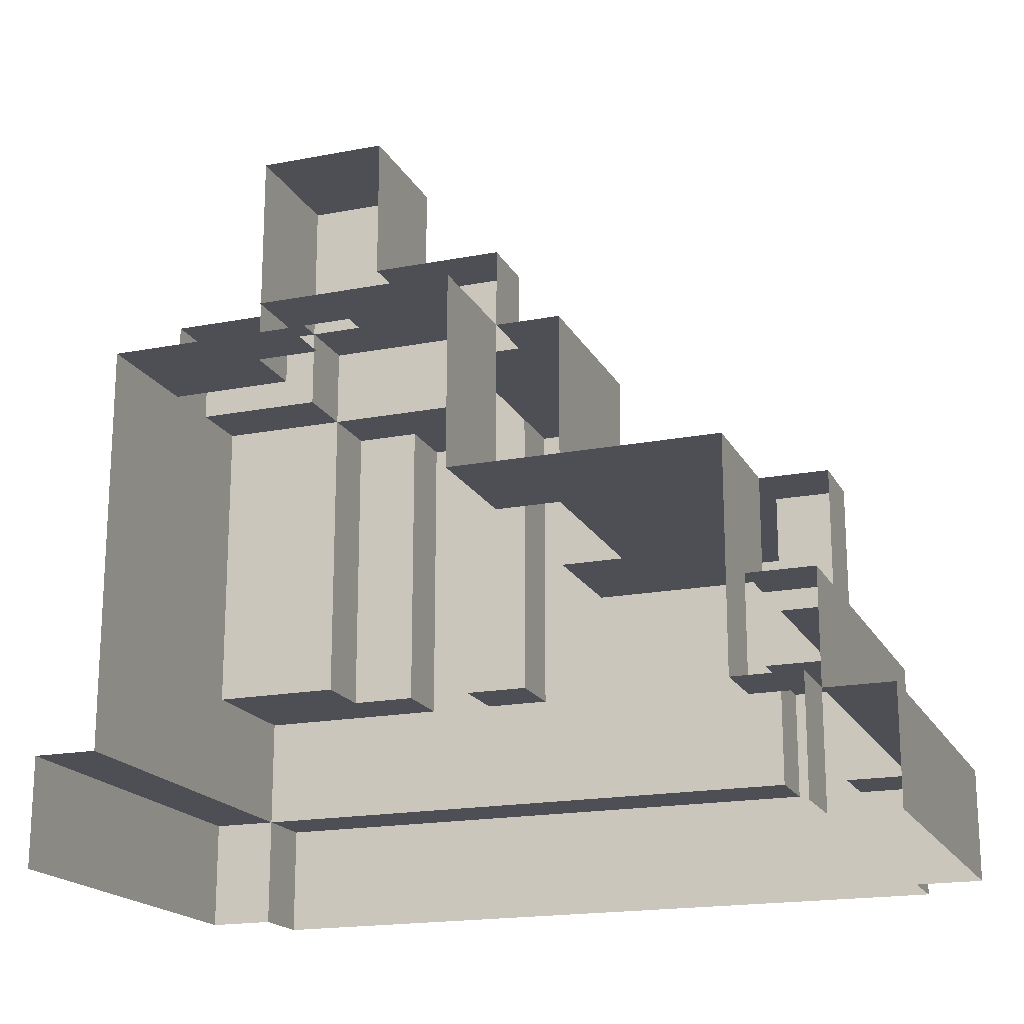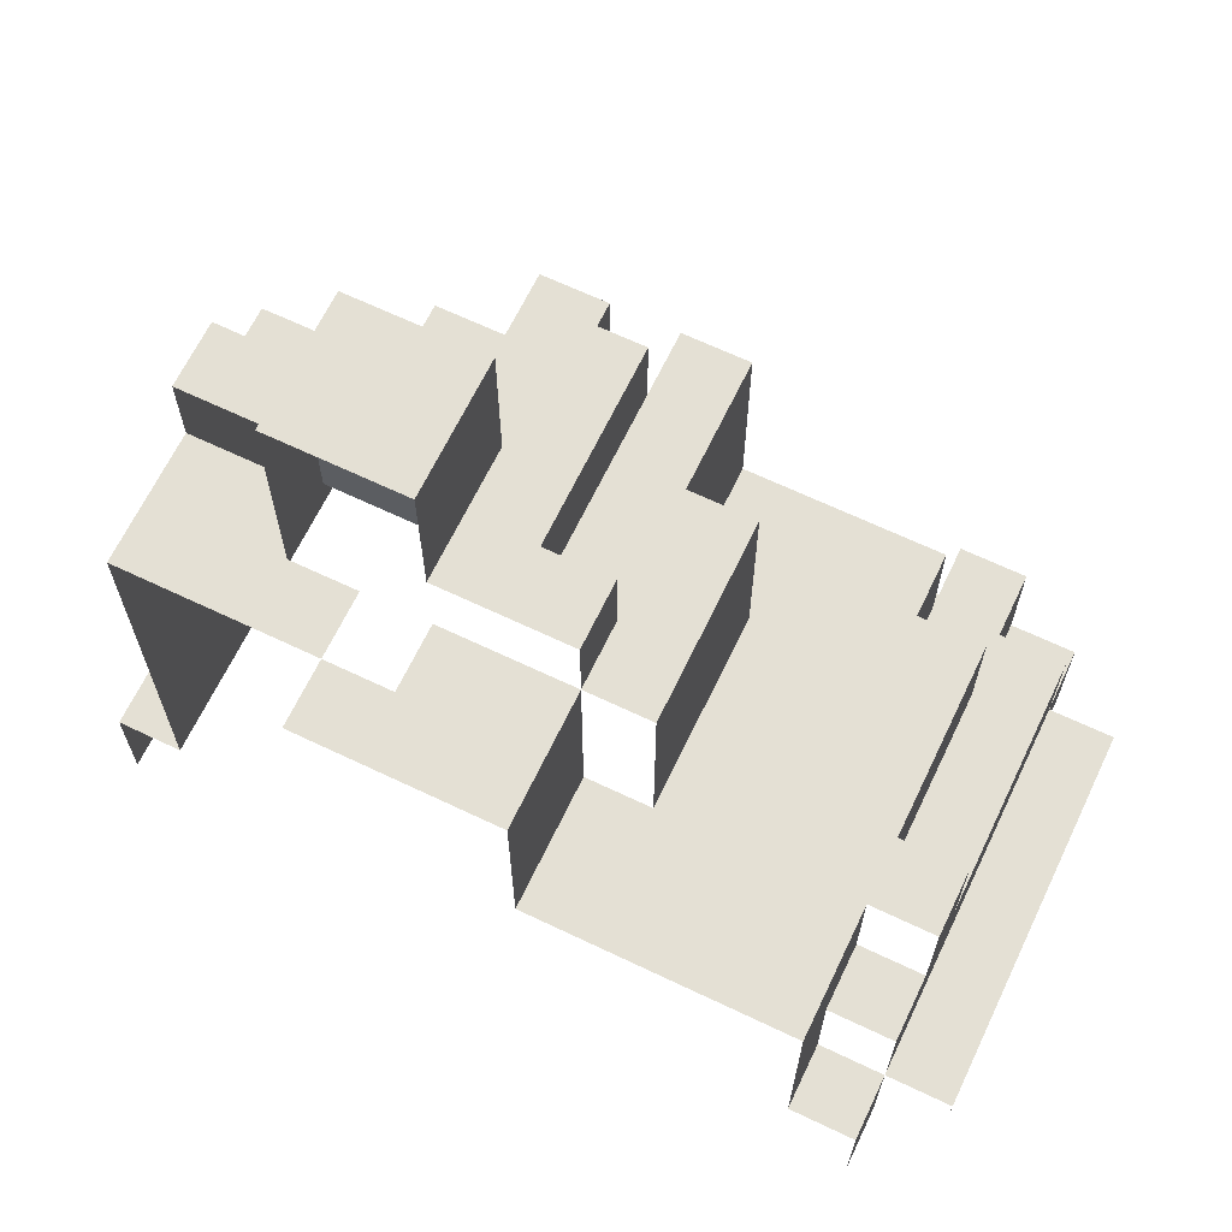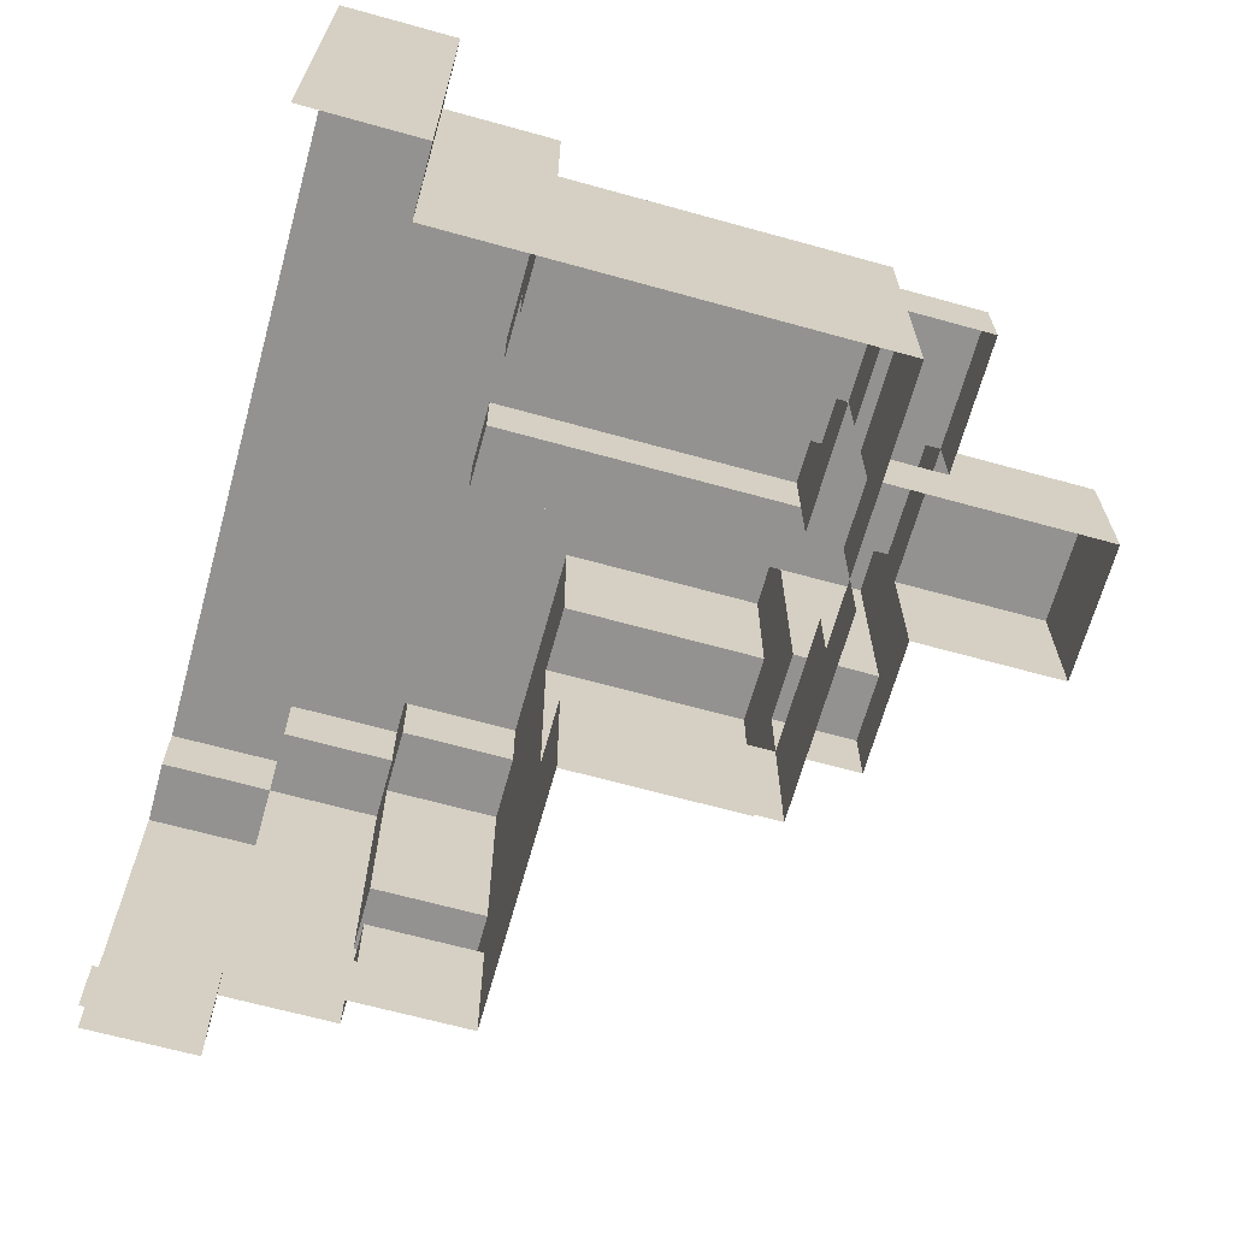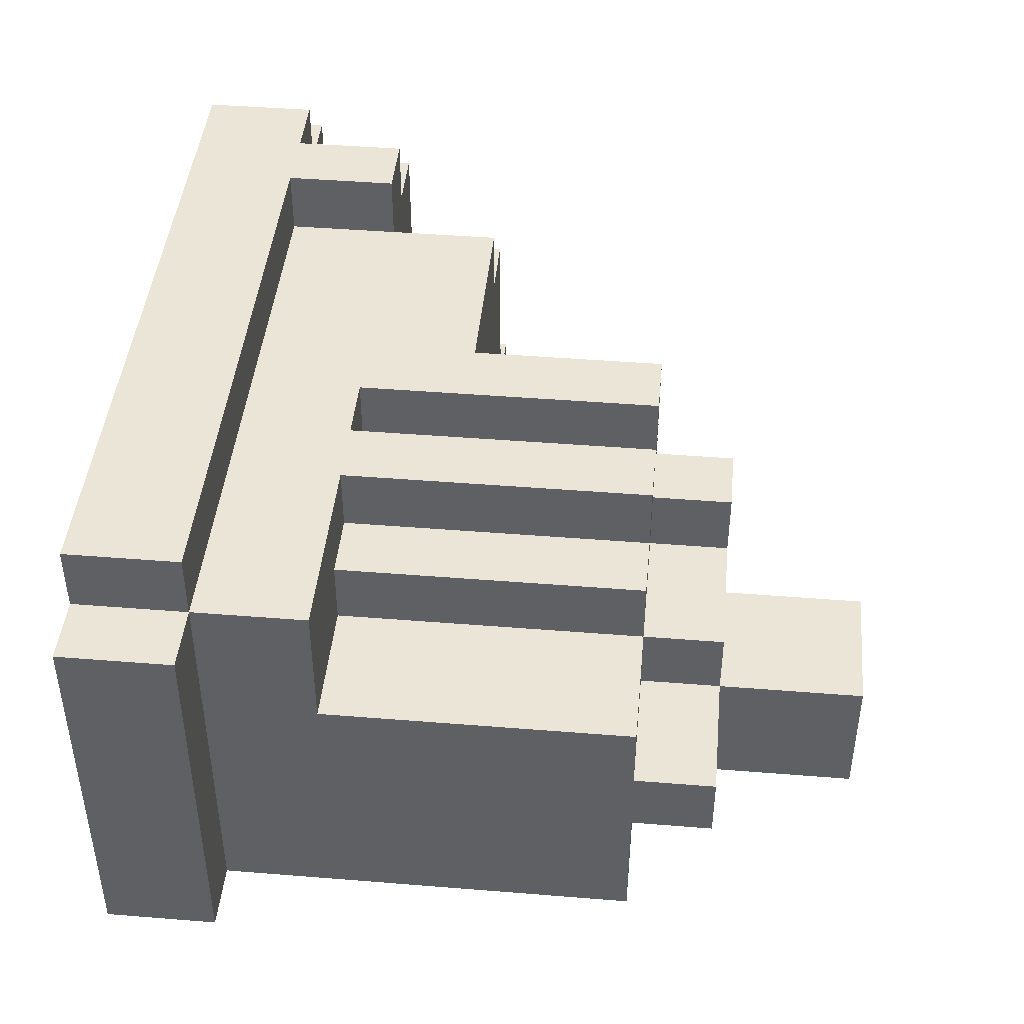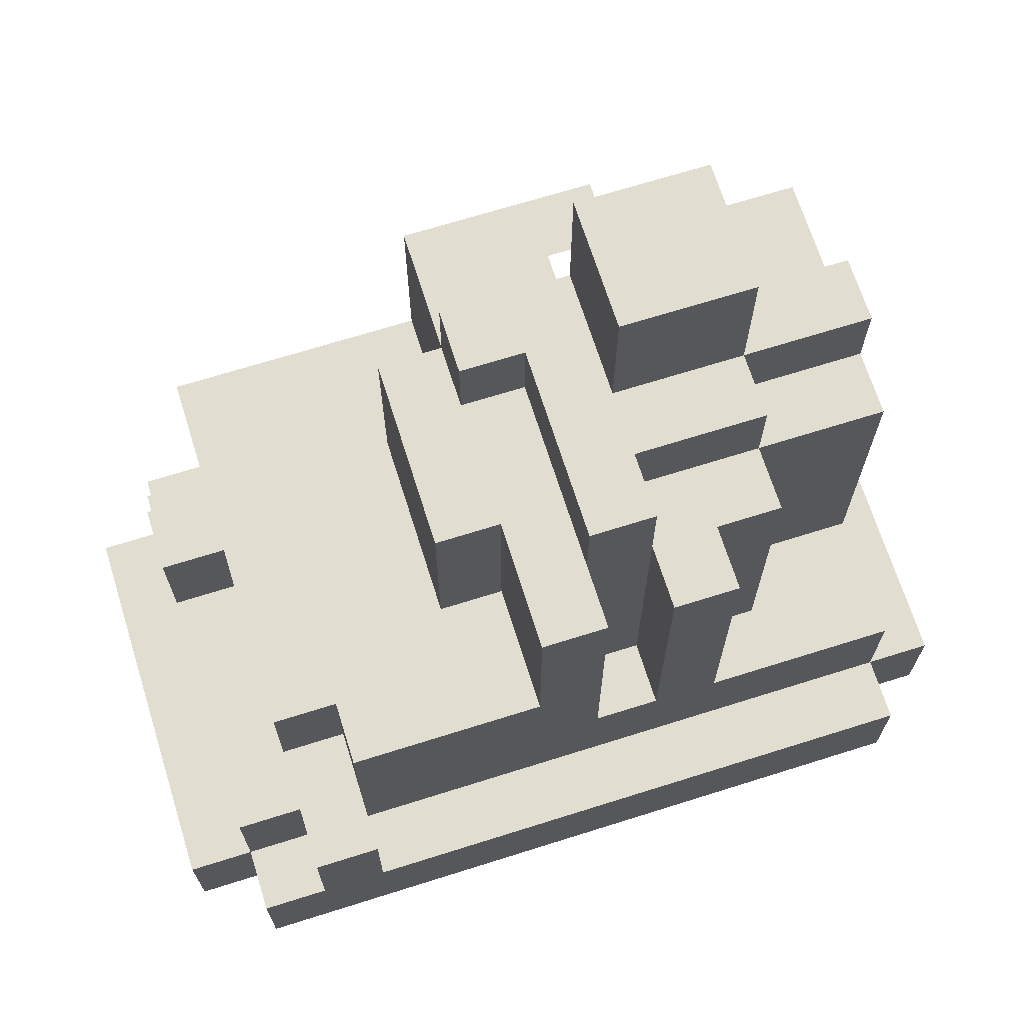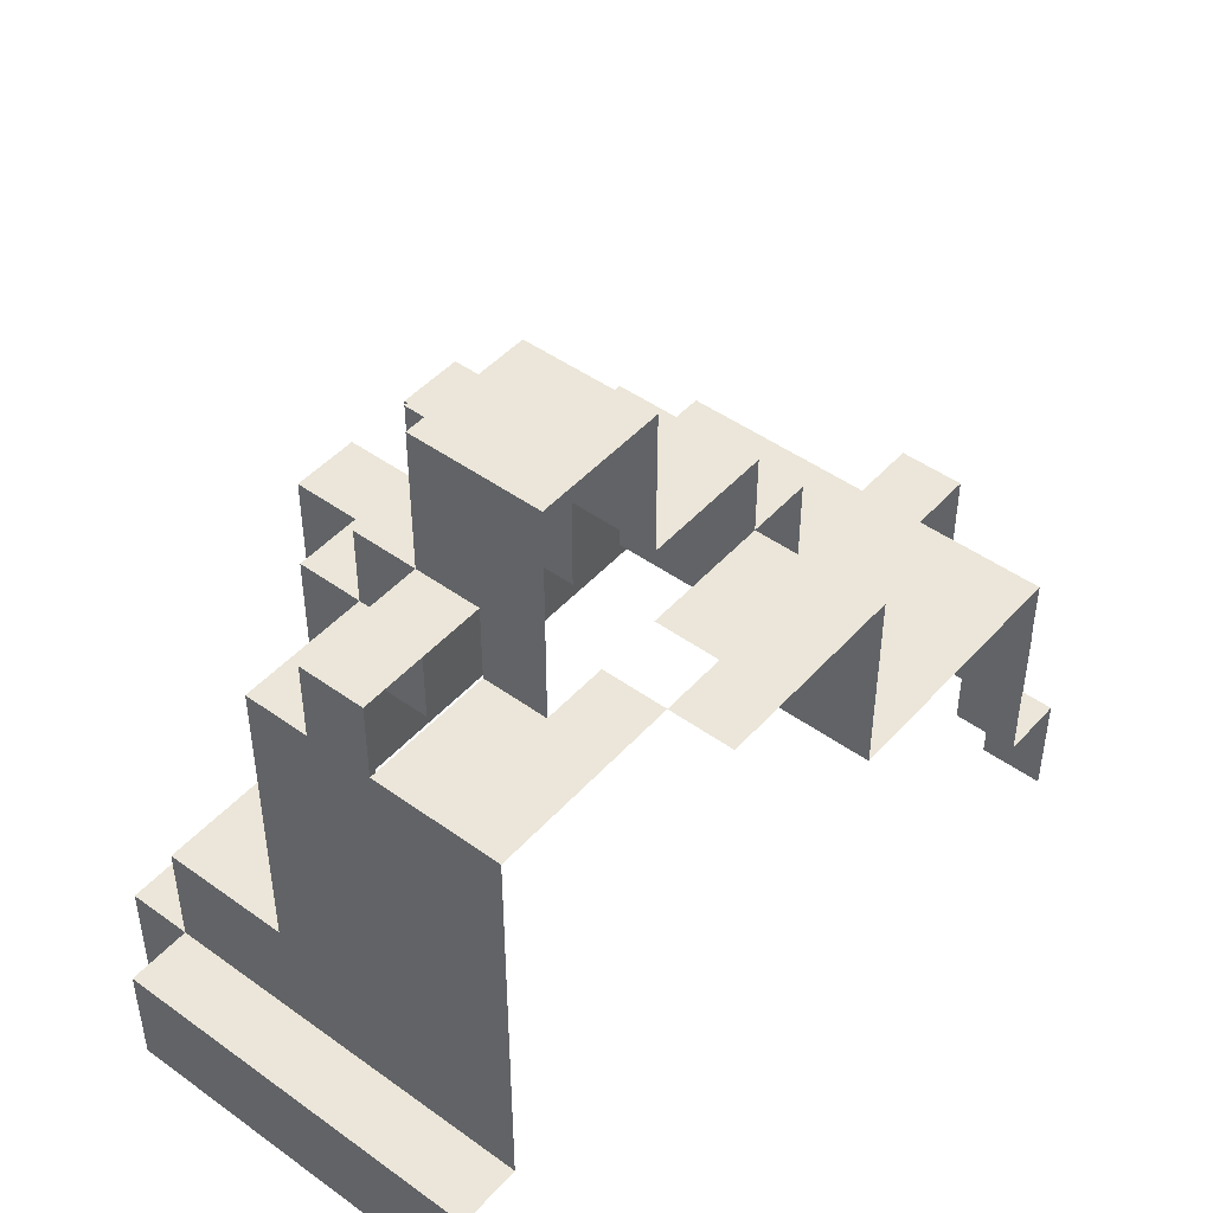
<metadata>
{"format":"obj","ext":"obj","renderer":"f3d","projection":"perspective","resolution":1024,"background":"white","views":[{"elev":-18.4,"azim":20.4,"up":"+Z"},{"elev":66.0,"azim":25.6,"up":"+Z"},{"elev":-66.5,"azim":-105.5,"up":"+Y"},{"elev":44.1,"azim":-84.6,"up":"+Y"},{"elev":68.7,"azim":162.5,"up":"+Z"},{"elev":46.7,"azim":-50.7,"up":"+Z"}]}
</metadata>
<code>
g Skala
v 0 -25.98 52.51
v -13.09 -12.99 52.51
v 0 -12.99 52.51
v -13.09 -19.48 52.51
v -19.63 -25.98 52.51
v -19.63 -19.48 52.51
v 26.18 -25.98 11.07
v 32.72 -19.48 11.07
v 32.72 -25.98 11.07
v 26.18 -19.48 11.07
v -39.08 -19.48 52.51
v -19.63 -12.99 52.51
v -19.63 -19.48 52.51
v -26.18 -12.99 52.51
v -26.18 -6.495 52.51
v -39.08 -6.495 52.51
v 26.18 -19.48 22.14
v 32.72 -12.99 22.14
v 32.72 -19.48 22.14
v 26.18 -12.99 22.14
v 0 19.48 52.51
v -6.544 12.99 52.51
v -6.544 19.48 52.51
v 0 6.495 52.51
v -6.544 -6.495 52.51
v 0 -6.495 52.51
v 6.544 6.495 52.51
v 6.544 -12.99 52.51
v 0 -12.99 52.51
v -39.08 -6.495 60.42
v -26.18 0 60.42
v -26.18 -6.495 60.42
v -39.08 0 60.42
v -19.63 0 74.69
v -26.18 -12.99 74.69
v -26.18 0 74.69
v -13.09 0 74.69
v -13.09 -12.99 74.69
v -39.08 0 52.51
v -26.18 6.495 52.51
v -26.18 0 52.51
v -39.08 6.495 52.51
v -6.544 12.99 60.42
v -13.09 6.495 60.42
v -13.09 12.99 60.42
v -6.544 -6.495 60.42
v -13.09 0 60.42
v -13.09 -12.99 60.42
v 0 -6.495 60.42
v 0 -12.99 60.42
v 32.72 19.48 11.07
v 39.26 -19.48 11.07
v 32.72 -19.48 11.07
v 39.26 19.48 11.07
v -45.62 -19.48 11.07
v -39.08 19.48 11.07
v -39.08 -19.48 11.07
v -45.62 19.48 11.07
v -26.18 12.99 52.51
v -19.69 6.495 52.51
v -26.18 6.495 52.51
v -19.63 12.99 52.51
v 26.18 25.98 22.14
v 19.63 19.48 22.14
v 19.63 25.98 22.14
v 26.18 19.48 22.14
v 26.18 12.99 22.14
v 32.72 -6.495 22.14
v 26.18 -6.495 22.14
v 32.72 19.48 22.14
v 26.18 19.48 22.14
v 19.63 12.99 22.14
v 19.63 19.48 22.14
v -26.18 12.99 22.14
v -19.63 19.48 22.14
v -19.63 12.99 22.14
v -39.08 19.48 22.14
v -39.08 6.495 22.14
v -26.18 6.495 22.14
v -13.09 12.99 22.14
v -6.544 19.48 22.14
v -6.544 12.99 22.14
v -13.09 19.48 22.14
v 26.18 -12.99 33.2
v 32.72 -6.495 33.2
v 32.72 -12.99 33.2
v 26.18 -6.495 33.2
v 19.63 -25.98 33.2
v 26.18 12.99 33.2
v 19.63 12.99 33.2
v 6.544 -12.99 33.2
v 19.63 19.48 33.2
v 6.544 6.495 33.2
v 0 19.48 33.2
v 0 6.495 33.2
v 0 -25.98 33.2
v 0 -12.99 33.2
v 26.18 -25.98 33.2
v -13.12 19.48 11.07
v -39.08 25.98 11.07
v -17.46 25.98 11.07
v -39.08 19.48 11.07
v 26.18 19.48 11.07
v 32.72 25.98 11.07
v 32.72 19.48 11.07
v 26.18 25.98 11.07
v 32.72 -25.98 0
v 32.72 -19.48 11.07
v 32.72 -19.48 0
v 32.72 -25.98 11.07
v 39.26 -19.48 11.07
v 39.26 19.48 0
v 39.26 -19.48 0
v 39.26 19.48 11.07
v 39.26 19.48 0
v 32.72 19.48 11.07
v 32.72 19.48 0
v 39.26 19.48 11.07
v 32.72 19.48 0
v 32.72 25.98 11.07
v 32.72 25.98 0
v 32.72 25.98 11.07
v 32.72 19.48 0
v 32.72 19.48 11.07
v -17.46 25.98 11.07
v -39.08 25.98 0
v -17.51 25.98 0
v -39.08 25.98 11.07
v -39.08 25.98 0
v -39.08 19.48 11.07
v -39.08 19.48 0
v -39.08 19.48 11.07
v -39.08 25.98 0
v -39.08 25.98 11.07
v -39.08 19.48 0
v -45.62 19.48 11.07
v -45.62 19.48 0
v -39.08 19.48 11.07
v -45.62 19.48 0
v -45.62 -19.48 11.07
v -45.62 -19.48 0
v -45.62 19.48 11.07
v 32.72 19.48 11.07
v 32.72 -6.495 22.14
v 32.72 19.48 22.14
v 32.72 -19.48 11.07
v 32.72 -12.99 22.14
v 32.72 -6.495 33.2
v 32.72 -12.99 33.2
v 32.72 -19.48 22.14
v 32.72 19.48 11.07
v 26.18 19.48 22.14
v 26.18 19.48 11.07
v 32.72 19.48 22.14
v 26.18 19.48 11.07
v 26.18 25.98 22.14
v 26.18 25.98 11.07
v 26.18 19.48 22.14
v 19.63 25.98 11.07
v 19.63 19.48 22.14
v 19.63 19.48 11.07
v 19.63 19.48 22.14
v 19.63 25.98 11.07
v 19.63 25.98 22.14
v -19.63 19.48 22.14
v -13.09 19.48 52.51
v -19.63 19.48 52.51
v -13.12 19.48 11.07
v -13.09 19.48 22.14
v -39.08 19.48 22.14
v -39.08 19.48 11.07
v 26.18 -19.48 22.14
v 26.18 -12.99 33.2
v 26.18 -12.99 22.14
v 26.18 -25.98 33.2
v 26.18 -25.98 11.07
v 26.18 -19.48 11.07
v 32.72 -6.495 22.14
v 26.18 -6.495 33.2
v 26.18 -6.495 22.14
v 32.72 -6.495 33.2
v 26.18 -6.495 22.14
v 26.18 12.99 33.2
v 26.18 12.99 22.14
v 26.18 -6.495 33.2
v 26.18 12.99 22.14
v 19.63 12.99 33.2
v 19.63 12.99 22.14
v 19.63 12.99 33.2
v 26.18 12.99 22.14
v 26.18 12.99 33.2
v 19.63 12.99 22.14
v 19.63 19.48 33.2
v 19.63 19.48 22.14
v 19.63 12.99 33.2
v 0 -25.98 33.2
v 0 -12.99 52.51
v 0 -12.99 33.2
v 0 -25.98 52.51
v 6.544 -12.99 33.2
v 6.544 6.495 52.51
v 6.544 6.495 33.2
v 6.544 -12.99 52.51
v 6.544 6.495 33.2
v 0 6.495 52.51
v 0 6.495 33.2
v 6.544 6.495 52.51
v 0 6.495 33.2
v 0 19.48 52.51
v 0 19.48 33.2
v 0 6.495 52.51
v -6.544 19.48 22.14
v -6.544 12.99 52.51
v -6.544 12.99 22.14
v -6.544 19.48 52.51
v -6.544 12.99 52.51
v -13.09 12.99 60.42
v -13.09 12.99 52.51
v -6.544 12.99 60.42
v -13.09 12.99 22.14
v -13.09 19.48 52.51
v -13.09 19.48 22.14
v -13.09 12.99 52.51
v -19.63 19.48 22.14
v -19.63 12.99 52.51
v -19.63 12.99 22.14
v -19.63 12.99 52.51
v -19.63 19.48 22.14
v -19.63 19.48 52.51
v -19.63 12.99 22.14
v -26.18 12.99 52.51
v -26.18 12.99 22.14
v -19.63 12.99 52.51
v -26.18 12.99 22.14
v -26.18 6.495 52.51
v -26.18 6.495 22.14
v -26.18 12.99 52.51
v -26.18 6.495 22.14
v -39.08 6.495 52.51
v -39.08 6.495 22.14
v -26.18 6.495 52.51
v -39.08 6.495 22.14
v -39.08 19.48 11.07
v -39.08 19.48 22.14
v -39.08 -19.48 11.07
v -39.08 -19.48 52.51
v -39.08 -6.495 52.51
v -39.08 0 52.51
v -39.08 -6.495 60.42
v -39.08 0 60.42
v -39.08 6.495 52.51
v 0 -12.99 52.51
v 0 -6.495 60.42
v 0 -6.495 52.51
v 0 -12.99 60.42
v 0 -6.495 52.51
v -6.544 -6.495 60.42
v -6.544 -6.495 52.51
v 0 -6.495 60.42
v -6.544 -6.495 52.51
v -6.544 12.99 60.42
v -6.544 12.99 52.51
v -6.544 -6.495 60.42
v -13.09 12.99 52.51
v -13.09 6.495 60.42
v -13.09 6.495 52.51
v -13.09 12.99 60.42
v -26.18 6.495 60.42
v -19.69 6.495 52.51
v -19.73 6.495 60.42
v -26.18 6.495 52.51
v -26.18 6.495 52.51
v -26.18 0 60.42
v -26.18 0 52.51
v -26.18 6.495 60.42
v -26.18 0 52.51
v -39.08 0 60.42
v -39.08 0 52.51
v -26.18 0 60.42
v -13.09 -12.99 60.42
v -13.09 0 74.69
v -13.09 0 60.42
v -13.09 -12.99 74.69
v -13.09 0 74.69
v -19.63 0 60.42
v -13.09 0 60.42
v -19.63 0 74.69
v -26.18 -6.495 60.42
v -26.18 -12.99 52.51
v -26.18 -6.495 52.51
v -26.18 -12.99 74.69
v -26.18 0 60.42
v -26.18 0 74.69
v -19.63 0 74.69
v -26.18 0 60.42
v -19.63 0 60.42
v -26.18 0 74.69
v -19.63 0 60.42
v -26.18 6.495 60.42
v -19.73 6.495 60.42
v -26.18 6.495 60.42
v -19.63 0 60.42
v -26.18 0 60.42
v -19.73 6.495 60.42
v -13.09 0 60.42
v -19.63 0 60.42
v -13.09 6.495 60.42
v -13.09 6.495 52.51
v -19.73 6.495 60.42
v -19.69 6.495 52.51
v -13.09 6.495 60.42
v -13.09 12.99 52.51
v -19.63 19.48 52.51
v -13.09 19.48 52.51
v -13.09 6.495 52.51
v -19.63 12.99 52.51
v -19.69 6.495 52.51
v -13.09 12.99 52.51
v -6.544 12.99 22.14
v -6.544 12.99 52.51
v -13.09 12.99 22.14
v 19.63 19.48 22.14
v 13.09 19.48 11.07
v 19.63 19.48 11.07
v 0 19.48 33.2
v -6.544 19.48 22.14
v -6.457 19.48 11.07
v 0 19.48 52.51
v -6.544 19.48 52.51
v 19.63 19.48 33.2
v -13.12 19.48 11.07
v -6.544 19.48 22.14
v -13.09 19.48 22.14
v -6.457 19.48 11.07
v 13.09 19.48 11.07
v 19.63 25.98 11.07
v 19.63 19.48 11.07
v -3.9 25.98 11.07
v 13.09 19.48 11.07
v -6.457 19.48 11.07
v -3.9 25.98 11.07
v -6.629 25.98 11.07
v -13.12 19.48 11.07
v -17.46 25.98 11.07
v -12.63 25.98 11.07
v 26.18 25.98 11.07
v 32.72 25.98 0
v 32.72 25.98 11.07
v 19.63 25.98 11.07
v -3.9 25.98 11.07
v -3.852 25.98 0
v 26.18 25.98 22.14
v 19.63 25.98 22.14
v -3.9 25.98 11.07
v -17.51 25.98 0
v -3.852 25.98 0
v -6.629 25.98 11.07
v -12.63 25.98 11.07
v -17.46 25.98 11.07
v -12.63 25.98 11.07
v -6.457 19.48 11.07
v -13.12 19.48 11.07
v -6.629 25.98 11.07
g Skala_0
f 3 2 1
f 2 4 1
f 4 5 1
f 6 5 4
f 9 8 7
f 10 7 8
f 13 12 11
f 12 14 11
f 14 15 11
f 15 16 11
f 19 18 17
f 20 17 18
f 23 22 21
f 22 24 21
f 25 24 22
f 26 24 25
f 27 24 26
f 28 27 26
f 29 28 26
f 32 31 30
f 33 30 31
f 36 35 34
f 35 37 34
f 38 37 35
f 41 40 39
f 42 39 40
f 45 44 43
f 44 46 43
f 47 46 44
f 48 46 47
f 49 46 48
f 50 49 48
f 53 52 51
f 54 51 52
f 57 56 55
f 58 55 56
f 61 60 59
f 62 59 60
f 65 64 63
f 64 66 63
f 69 68 67
f 68 70 67
f 70 71 67
f 67 71 72
f 72 71 73
f 76 75 74
f 75 77 74
f 77 78 74
f 78 79 74
f 82 81 80
f 83 80 81
f 86 85 84
f 85 87 84
f 87 88 84
f 89 88 87
f 90 88 89
f 91 88 90
f 92 91 90
f 93 91 92
f 94 93 92
f 95 93 94
f 96 88 91
f 97 96 91
f 88 98 84
f 101 100 99
f 102 99 100
f 105 104 103
f 106 103 104
f 109 108 107
f 110 107 108
f 113 112 111
f 114 111 112
f 117 116 115
f 118 115 116
f 121 120 119
f 124 123 122
f 127 126 125
f 128 125 126
f 131 130 129
f 134 133 132
f 137 136 135
f 138 135 136
f 141 140 139
f 142 139 140
f 145 144 143
f 144 146 143
f 147 146 144
f 148 147 144
f 149 147 148
f 150 146 147
f 153 152 151
f 154 151 152
f 157 156 155
f 158 155 156
f 161 160 159
f 164 163 162
f 167 166 165
f 166 168 165
f 169 168 166
f 168 170 165
f 171 170 168
f 174 173 172
f 173 175 172
f 175 176 172
f 176 177 172
f 180 179 178
f 181 178 179
f 184 183 182
f 185 182 183
f 188 187 186
f 191 190 189
f 194 193 192
f 195 192 193
f 198 197 196
f 199 196 197
f 202 201 200
f 203 200 201
f 206 205 204
f 207 204 205
f 210 209 208
f 211 208 209
f 214 213 212
f 215 212 213
f 218 217 216
f 219 216 217
f 222 221 220
f 223 220 221
f 226 225 224
f 229 228 227
f 232 231 230
f 233 230 231
f 236 235 234
f 237 234 235
f 240 239 238
f 241 238 239
f 244 243 242
f 243 245 242
f 245 246 242
f 246 247 242
f 247 248 242
f 249 248 247
f 250 248 249
f 248 251 242
f 254 253 252
f 255 252 253
f 258 257 256
f 259 256 257
f 262 261 260
f 263 260 261
f 266 265 264
f 267 264 265
f 270 269 268
f 271 268 269
f 274 273 272
f 275 272 273
f 278 277 276
f 279 276 277
f 282 281 280
f 283 280 281
f 286 285 284
f 287 284 285
f 290 289 288
f 289 291 288
f 291 292 288
f 293 292 291
f 296 295 294
f 297 294 295
f 300 299 298
f 303 302 301
f 306 305 304
f 307 304 305
f 310 309 308
f 311 308 309
f 314 313 312
f 313 315 312
f 316 315 313
f 317 315 316
f 320 319 318
f 321 318 319
f 324 323 322
f 323 325 322
f 326 325 323
f 327 326 323
f 328 325 326
f 329 328 326
f 325 330 322
f 333 332 331
f 334 331 332
f 337 336 335
f 336 338 335
f 341 340 339
f 341 342 340
f 345 344 343
f 348 347 346
f 347 349 346
f 350 349 347
f 351 350 347
f 349 352 346
f 353 352 349
f 356 355 354
f 355 357 354
f 358 357 355
f 359 358 355
f 362 361 360
f 363 360 361

</code>
